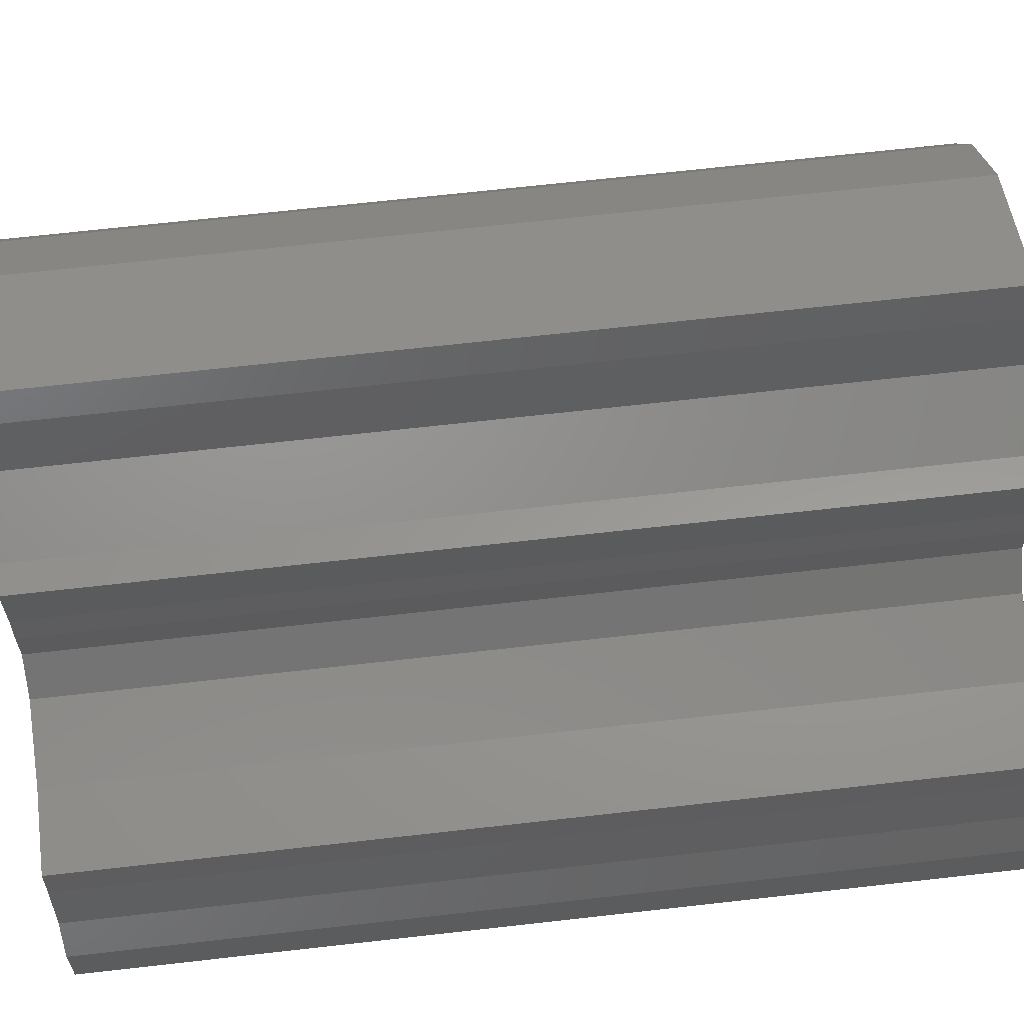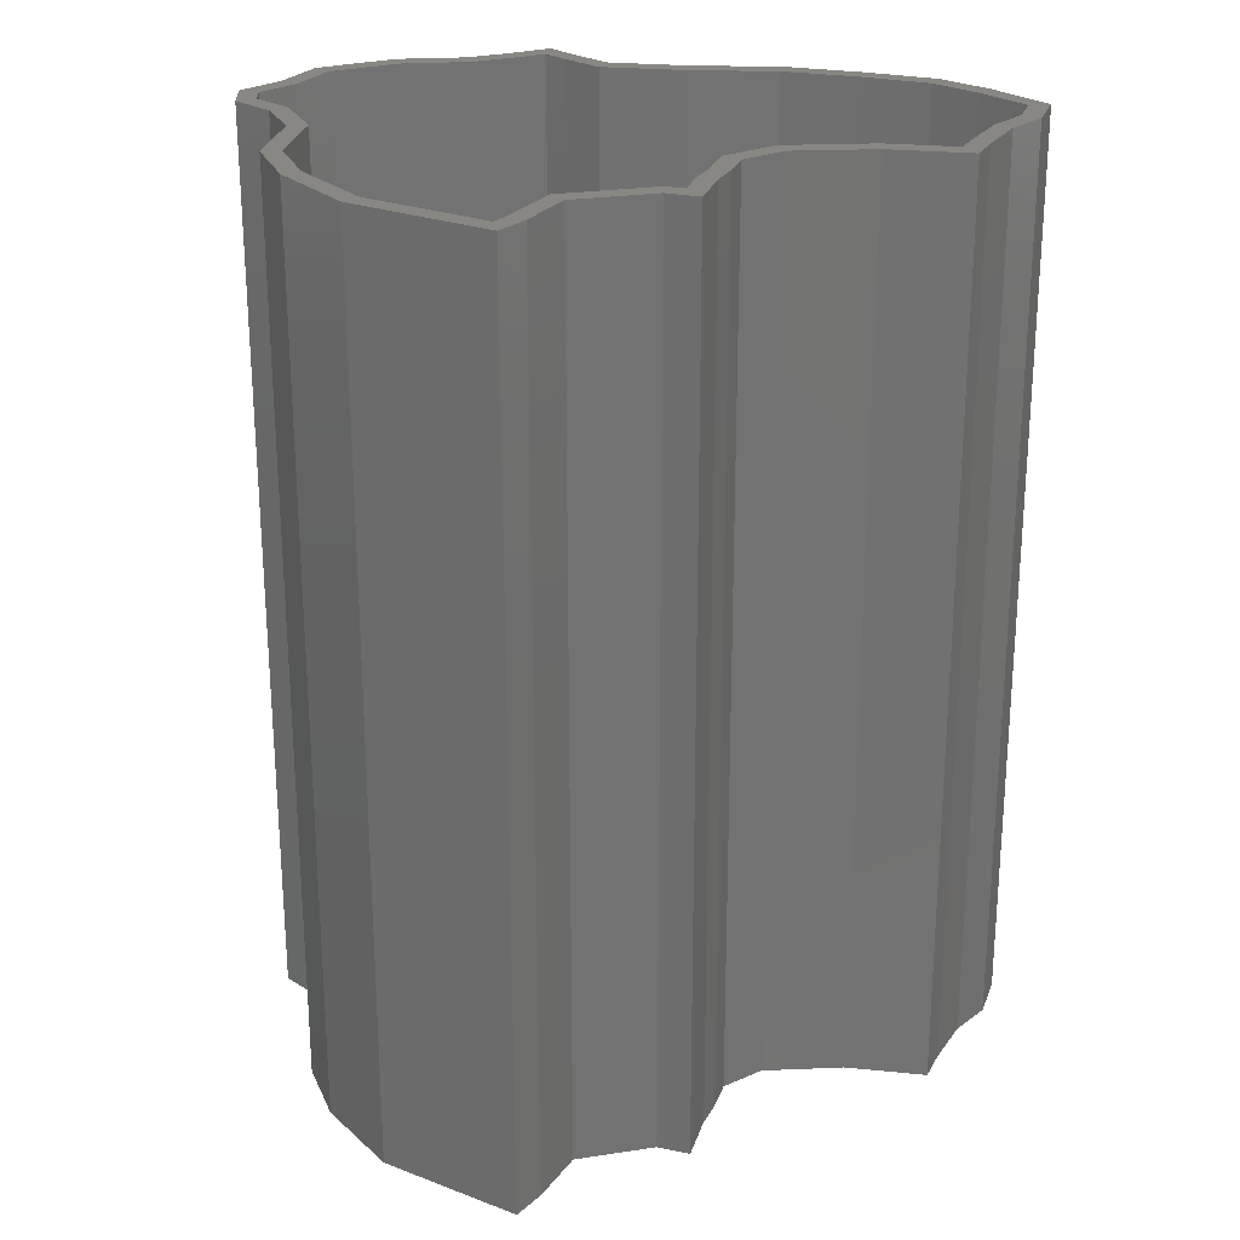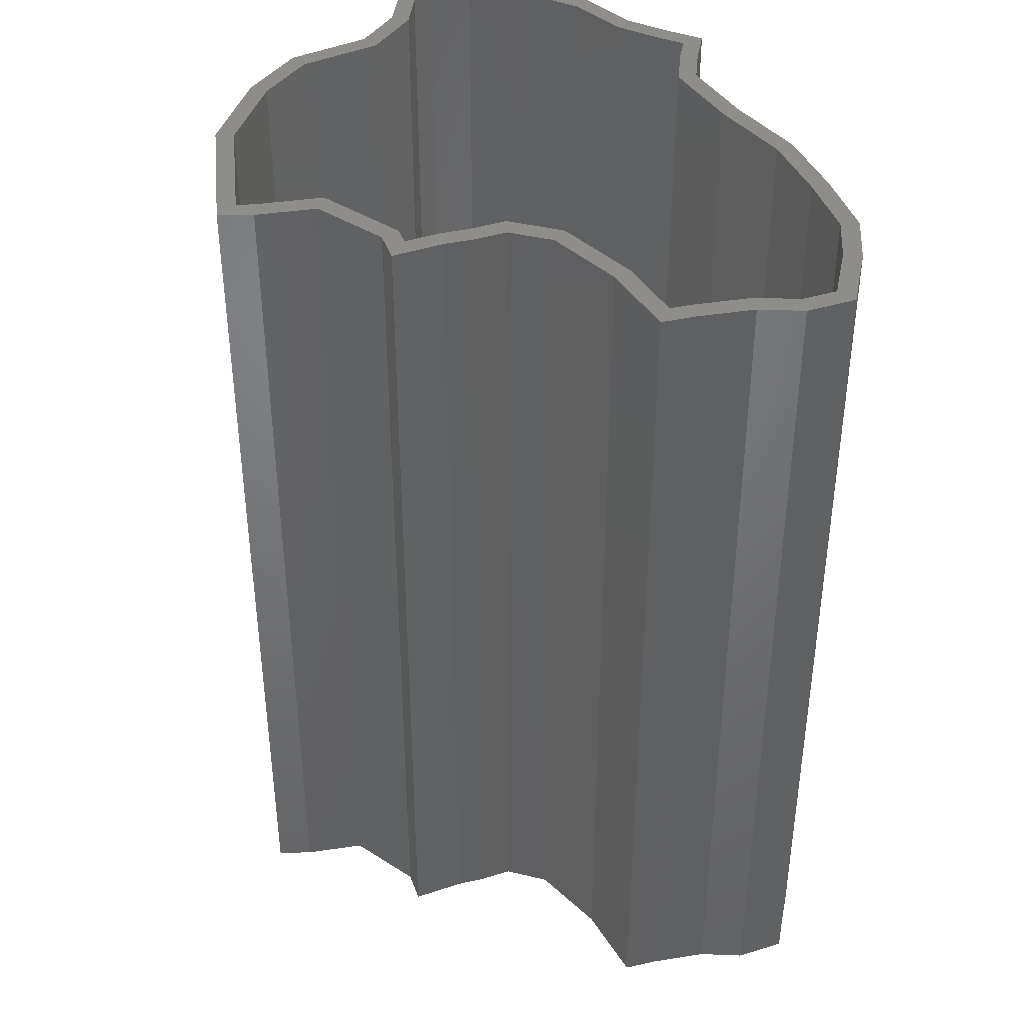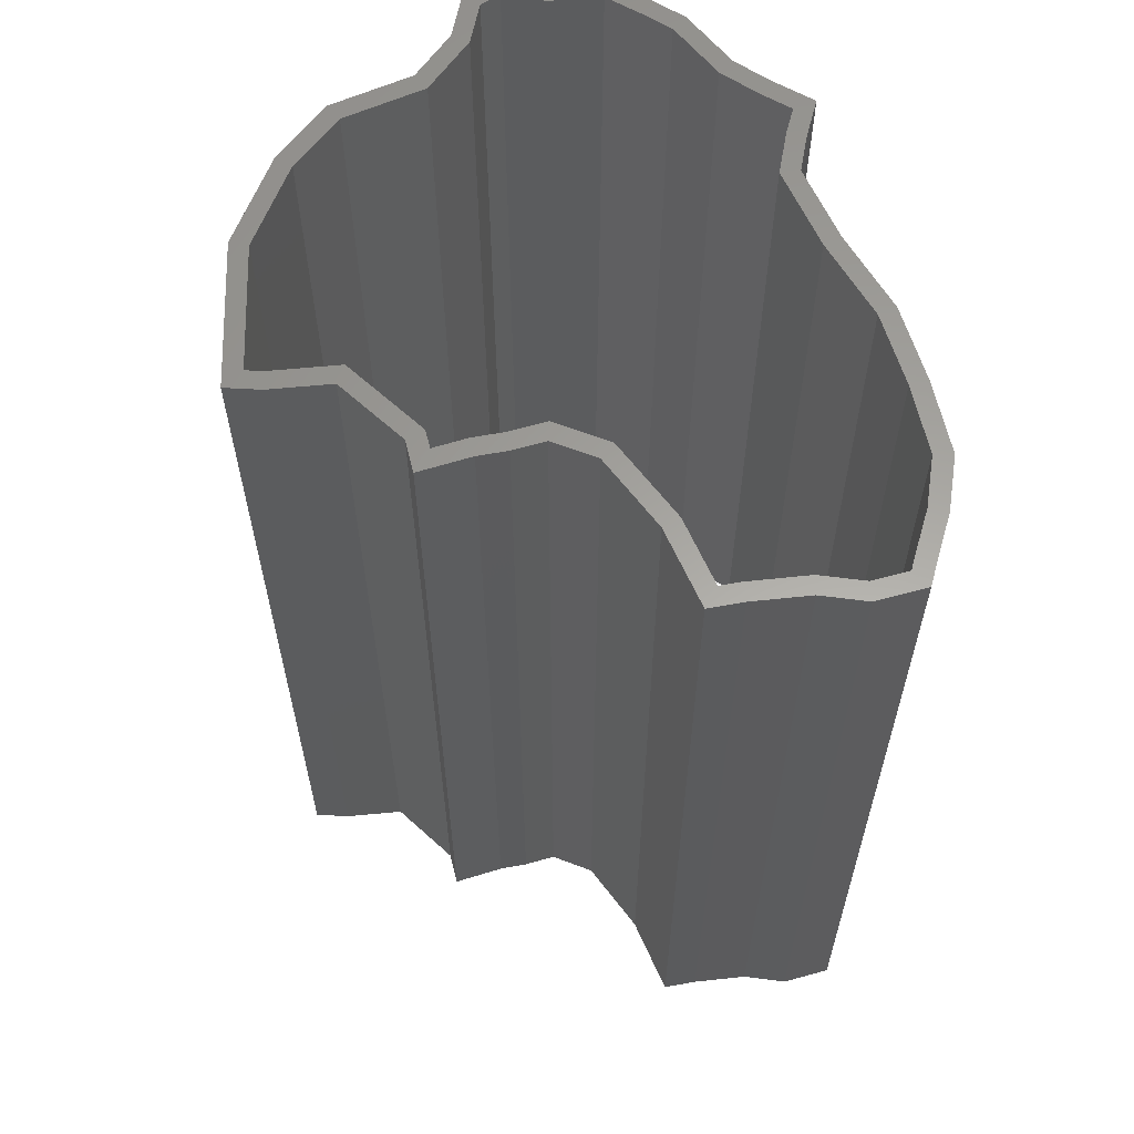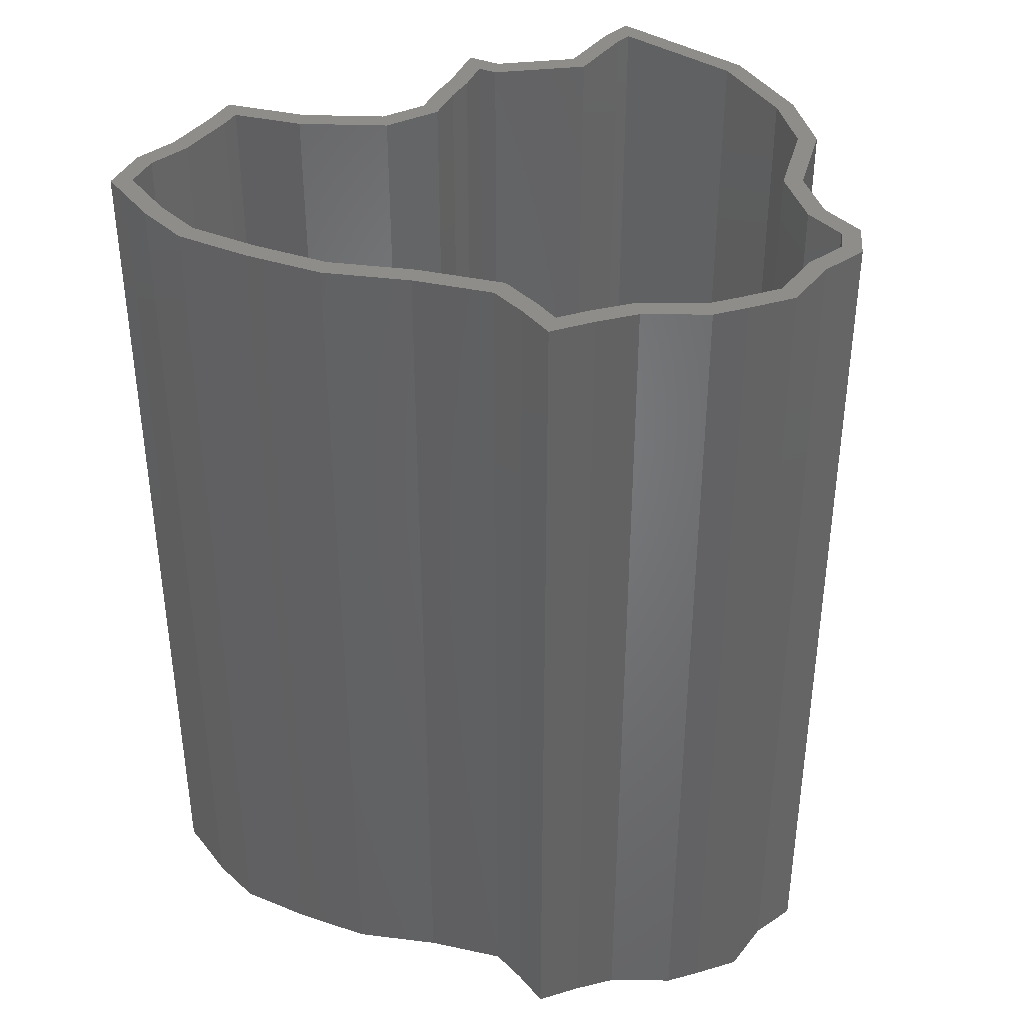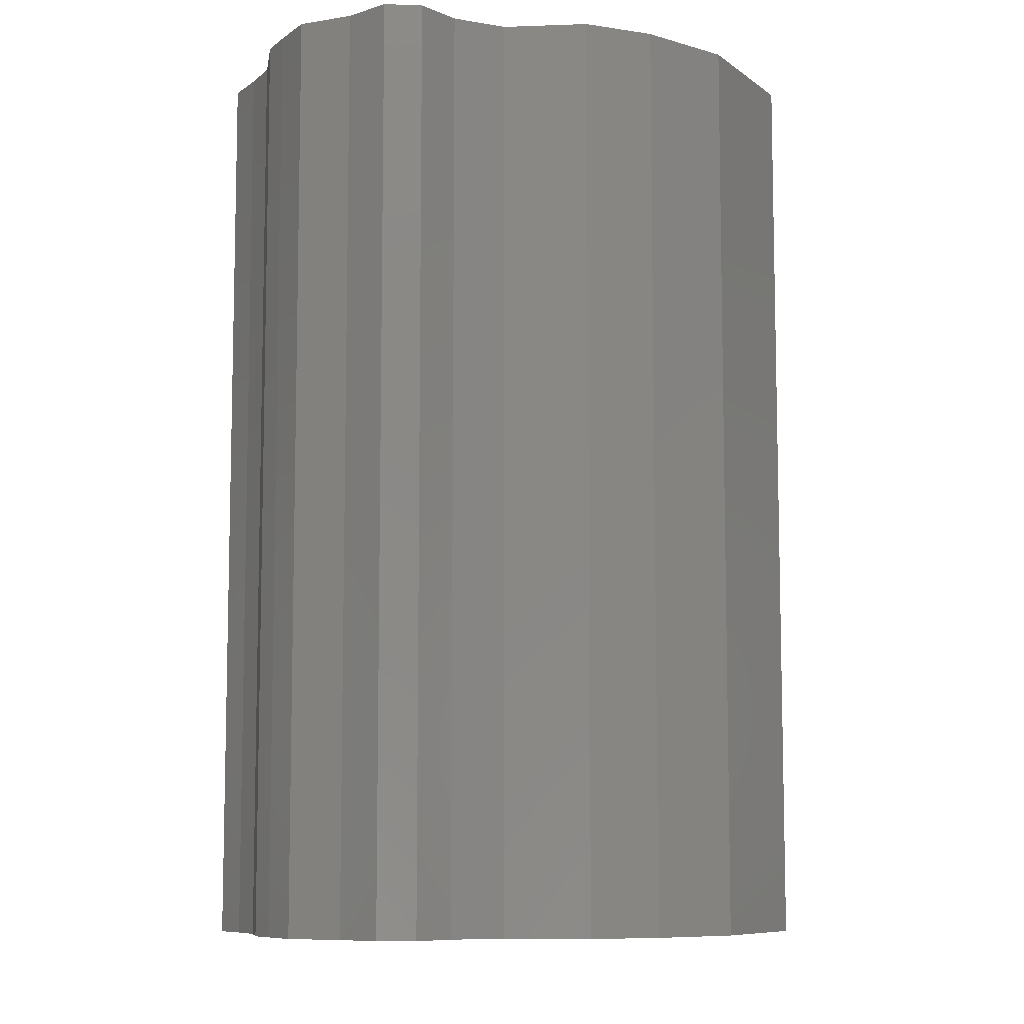
<metadata>
{"format":"stl","ext":"stl","renderer":"f3d","projection":"perspective","resolution":1024,"background":"white","views":[{"elev":69.7,"azim":-96.4,"up":"+Y"},{"elev":25.0,"azim":-171.1,"up":"+Z"},{"elev":40.5,"azim":-119.1,"up":"+Z"},{"elev":61.6,"azim":-114.3,"up":"+Z"},{"elev":38.9,"azim":15.1,"up":"+Z"},{"elev":-8.5,"azim":95.6,"up":"+Z"}]}
</metadata>
<code>
# stl→obj: 148 verts, 296 faces
v 73.92 450 0
v 75.92 455.8 100
v 73.92 450 100
v 72.24 451.2 100
v 74.12 456.7 100
v 72.24 451.2 0
v 74.12 456.7 0
v 75.92 455.8 0
v 78.99 460 100
v 76.86 460.5 100
v 76.86 460.5 0
v 78.99 460 0
v 78.21 464.1 100
v 76.4 462.9 100
v 76.4 462.9 0
v 78.21 464.1 0
v 73.99 467.1 100
v 72.49 465.7 100
v 72.49 465.7 0
v 73.99 467.1 0
v 70.86 472.3 100
v 68.86 471.8 100
v 68.86 471.8 0
v 70.86 472.3 0
v 70.88 481.5 100
v 68.88 481 100
v 68.88 481 0
v 70.88 481.5 0
v 67.07 488.4 100
v 65.45 487.2 100
v 65.45 487.2 0
v 67.07 488.4 0
v 59.6 496 100
v 58.45 494.3 100
v 58.45 494.3 0
v 59.6 496 0
v 44.73 502.3 100
v 45.65 499.7 100
v 45.65 499.7 0
v 44.73 502.3 0
v 42.94 498.9 100
v 44.78 498.1 100
v 44.78 498.1 0
v 42.94 498.9 0
v 40.79 492.6 100
v 42.39 491.1 100
v 42.39 491.1 0
v 40.79 492.6 0
v 32.71 489.1 100
v 32.94 487.1 100
v 32.94 487.1 0
v 32.71 489.1 0
v 29.21 489.8 100
v 30.95 487.4 100
v 30.95 487.4 0
v 29.21 489.8 0
v 28.54 484.1 100
v 30.51 483.7 100
v 30.51 483.7 0
v 28.54 484.1 0
v 27.78 481 100
v 29.75 480.6 100
v 29.75 480.6 0
v 27.78 481 0
v 27.28 477.5 100
v 29.17 476.5 100
v 29.17 476.5 0
v 27.28 477.5 0
v 23.68 473.9 100
v 24.68 472.1 100
v 24.68 472.1 0
v 23.68 473.9 0
v 15.03 472 100
v 15.25 470 100
v 15.25 470 0
v 15.03 472 0
v 6.19 472 100
v 7.756 470 100
v 7.756 470 0
v 6.19 472 0
v 5.31 468.4 100
v 7.234 467.9 100
v 7.234 467.9 0
v 5.31 468.4 0
v 3.41 462.6 100
v 5.236 461.8 100
v 5.236 461.8 0
v 3.41 462.6 0
v 0.82 458.5 100
v 2.735 457.8 100
v 2.735 457.8 0
v 0.82 458.5 0
v 0 453.1 100
v 2.148 453.9 100
v 2.148 453.9 0
v 0 453.1 0
v 2.28 451.2 100
v 3.572 452.7 100
v 3.572 452.7 0
v 2.28 451.2 0
v 5.94 448 100
v 7.14 449.7 100
v 7.14 449.7 0
v 5.94 448 0
v 11.05 444.8 100
v 11.82 446.7 100
v 11.82 446.7 0
v 11.05 444.8 0
v 18.88 443.1 100
v 19.21 445.1 100
v 19.21 445.1 0
v 18.88 443.1 0
v 27.21 442.1 100
v 27.23 444.1 100
v 27.23 444.1 0
v 27.21 442.1 0
v 36.43 443.1 100
v 36.32 445.1 100
v 36.32 445.1 0
v 36.43 443.1 0
v 44.96 443.1 100
v 45.58 445.1 100
v 45.58 445.1 0
v 44.96 443.1 0
v 48.43 440.7 100
v 49.63 442.3 100
v 49.63 442.3 0
v 48.43 440.7 0
v 51.84 437.9 100
v 51.92 440.4 100
v 51.92 440.4 0
v 51.84 437.9 0
v 55.81 440.7 100
v 54.7 442.4 100
v 54.7 442.4 0
v 55.81 440.7 0
v 59.67 443.1 100
v 58.87 445 100
v 58.87 445 0
v 59.67 443.1 0
v 66.55 444.9 100
v 65.73 446.8 100
v 65.73 446.8 0
v 66.55 444.9 0
v 69.7 447 100
v 68.57 448.6 100
v 68.57 448.6 0
v 69.7 447 0
f 1 2 3
f 3 2 4
f 4 2 5
f 4 5 6
f 6 5 7
f 6 7 1
f 1 7 8
f 1 8 2
f 8 9 2
f 2 9 5
f 5 9 10
f 5 10 7
f 7 10 11
f 7 11 8
f 8 11 12
f 8 12 9
f 12 13 9
f 9 13 10
f 10 13 14
f 10 14 11
f 11 14 15
f 11 15 12
f 12 15 16
f 12 16 13
f 16 17 13
f 13 17 14
f 14 17 18
f 14 18 15
f 15 18 19
f 15 19 16
f 16 19 20
f 16 20 17
f 20 21 17
f 17 21 18
f 18 21 22
f 18 22 19
f 19 22 23
f 19 23 20
f 20 23 24
f 20 24 21
f 24 25 21
f 21 25 22
f 22 25 26
f 22 26 23
f 23 26 27
f 23 27 24
f 24 27 28
f 24 28 25
f 28 29 25
f 25 29 26
f 26 29 30
f 26 30 27
f 27 30 31
f 27 31 28
f 28 31 32
f 28 32 29
f 32 33 29
f 29 33 30
f 30 33 34
f 30 34 31
f 31 34 35
f 31 35 32
f 32 35 36
f 32 36 33
f 36 37 33
f 33 37 34
f 34 37 38
f 34 38 35
f 35 38 39
f 35 39 36
f 36 39 40
f 36 40 37
f 40 41 37
f 37 41 38
f 38 41 42
f 38 42 39
f 39 42 43
f 39 43 40
f 40 43 44
f 40 44 41
f 44 45 41
f 41 45 42
f 42 45 46
f 42 46 43
f 43 46 47
f 43 47 44
f 44 47 48
f 44 48 45
f 48 49 45
f 45 49 46
f 46 49 50
f 46 50 47
f 47 50 51
f 47 51 48
f 48 51 52
f 48 52 49
f 52 53 49
f 49 53 50
f 50 53 54
f 50 54 51
f 51 54 55
f 51 55 52
f 52 55 56
f 52 56 53
f 56 57 53
f 53 57 54
f 54 57 58
f 54 58 55
f 55 58 59
f 55 59 56
f 56 59 60
f 56 60 57
f 60 61 57
f 57 61 58
f 58 61 62
f 58 62 59
f 59 62 63
f 59 63 60
f 60 63 64
f 60 64 61
f 64 65 61
f 61 65 62
f 62 65 66
f 62 66 63
f 63 66 67
f 63 67 64
f 64 67 68
f 64 68 65
f 68 69 65
f 65 69 66
f 66 69 70
f 66 70 67
f 67 70 71
f 67 71 68
f 68 71 72
f 68 72 69
f 72 73 69
f 69 73 70
f 70 73 74
f 70 74 71
f 71 74 75
f 71 75 72
f 72 75 76
f 72 76 73
f 76 77 73
f 73 77 74
f 74 77 78
f 74 78 75
f 75 78 79
f 75 79 76
f 76 79 80
f 76 80 77
f 80 81 77
f 77 81 78
f 78 81 82
f 78 82 79
f 79 82 83
f 79 83 80
f 80 83 84
f 80 84 81
f 84 85 81
f 81 85 82
f 82 85 86
f 82 86 83
f 83 86 87
f 83 87 84
f 84 87 88
f 84 88 85
f 88 89 85
f 85 89 86
f 86 89 90
f 86 90 87
f 87 90 91
f 87 91 88
f 88 91 92
f 88 92 89
f 92 93 89
f 89 93 90
f 90 93 94
f 90 94 91
f 91 94 95
f 91 95 92
f 92 95 96
f 92 96 93
f 96 97 93
f 93 97 94
f 94 97 98
f 94 98 95
f 95 98 99
f 95 99 96
f 96 99 100
f 96 100 97
f 100 101 97
f 97 101 98
f 98 101 102
f 98 102 99
f 99 102 103
f 99 103 100
f 100 103 104
f 100 104 101
f 104 105 101
f 101 105 102
f 102 105 106
f 102 106 103
f 103 106 107
f 103 107 104
f 104 107 108
f 104 108 105
f 108 109 105
f 105 109 106
f 106 109 110
f 106 110 107
f 107 110 111
f 107 111 108
f 108 111 112
f 108 112 109
f 112 113 109
f 109 113 110
f 110 113 114
f 110 114 111
f 111 114 115
f 111 115 112
f 112 115 116
f 112 116 113
f 116 117 113
f 113 117 114
f 114 117 118
f 114 118 115
f 115 118 119
f 115 119 116
f 116 119 120
f 116 120 117
f 120 121 117
f 117 121 118
f 118 121 122
f 118 122 119
f 119 122 123
f 119 123 120
f 120 123 124
f 120 124 121
f 124 125 121
f 121 125 122
f 122 125 126
f 122 126 123
f 123 126 127
f 123 127 124
f 124 127 128
f 124 128 125
f 128 129 125
f 125 129 126
f 126 129 130
f 126 130 127
f 127 130 131
f 127 131 128
f 128 131 132
f 128 132 129
f 132 133 129
f 129 133 130
f 130 133 134
f 130 134 131
f 131 134 135
f 131 135 132
f 132 135 136
f 132 136 133
f 136 137 133
f 133 137 134
f 134 137 138
f 134 138 135
f 135 138 139
f 135 139 136
f 136 139 140
f 136 140 137
f 140 141 137
f 137 141 138
f 138 141 142
f 138 142 139
f 139 142 143
f 139 143 140
f 140 143 144
f 140 144 141
f 144 145 141
f 141 145 142
f 142 145 146
f 142 146 143
f 143 146 147
f 143 147 144
f 144 147 148
f 144 148 145
f 148 3 145
f 145 3 146
f 146 3 4
f 146 4 147
f 147 4 6
f 147 6 148
f 148 6 1
f 148 1 3

</code>
